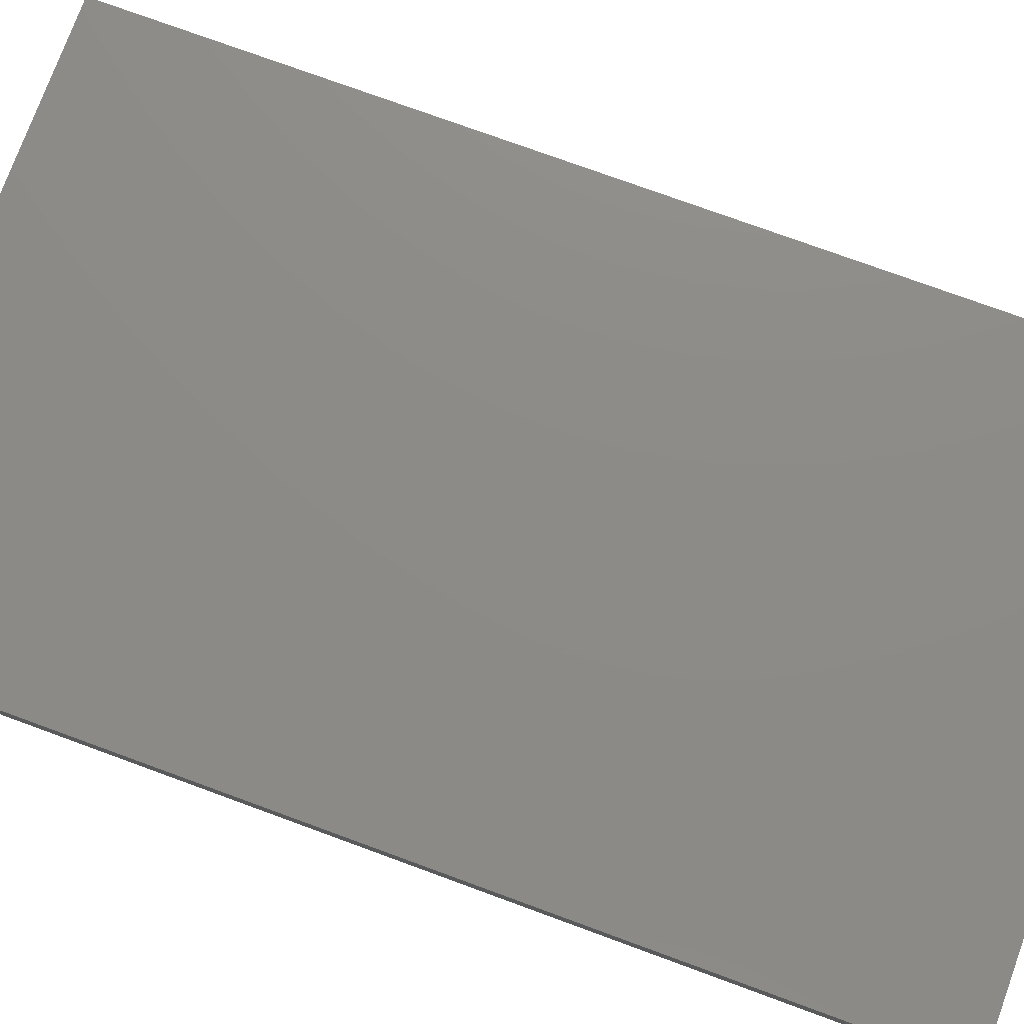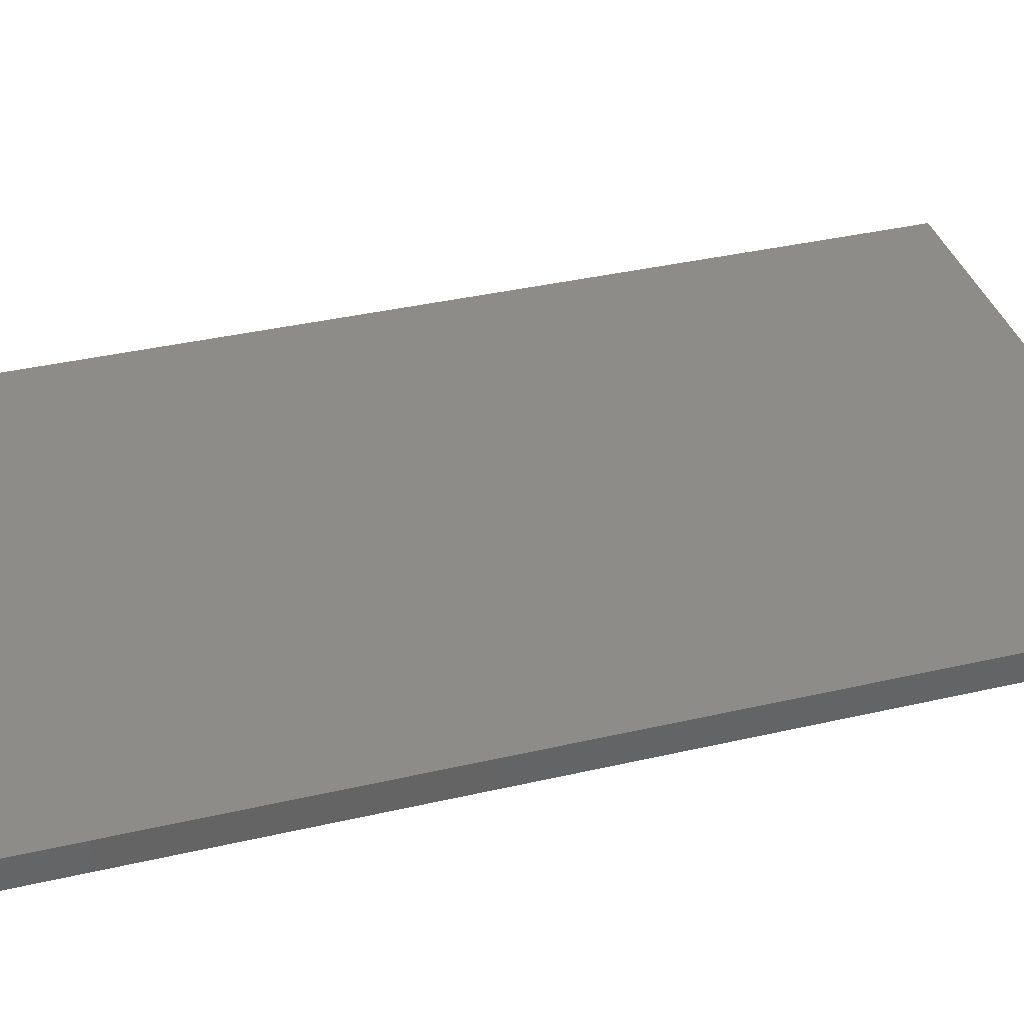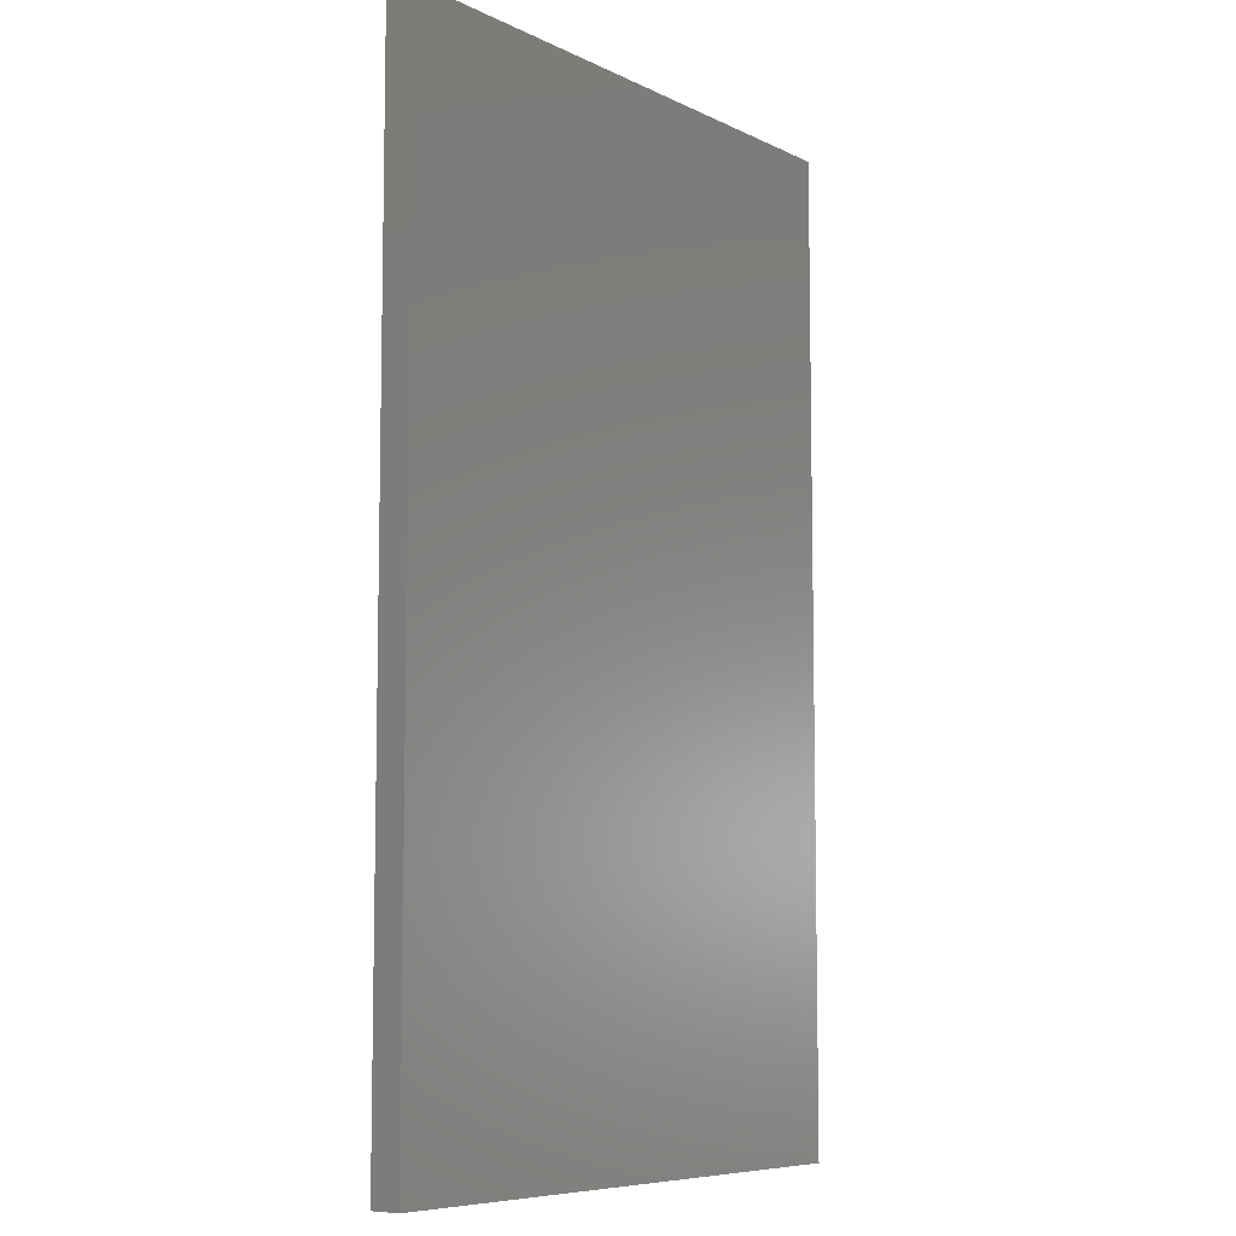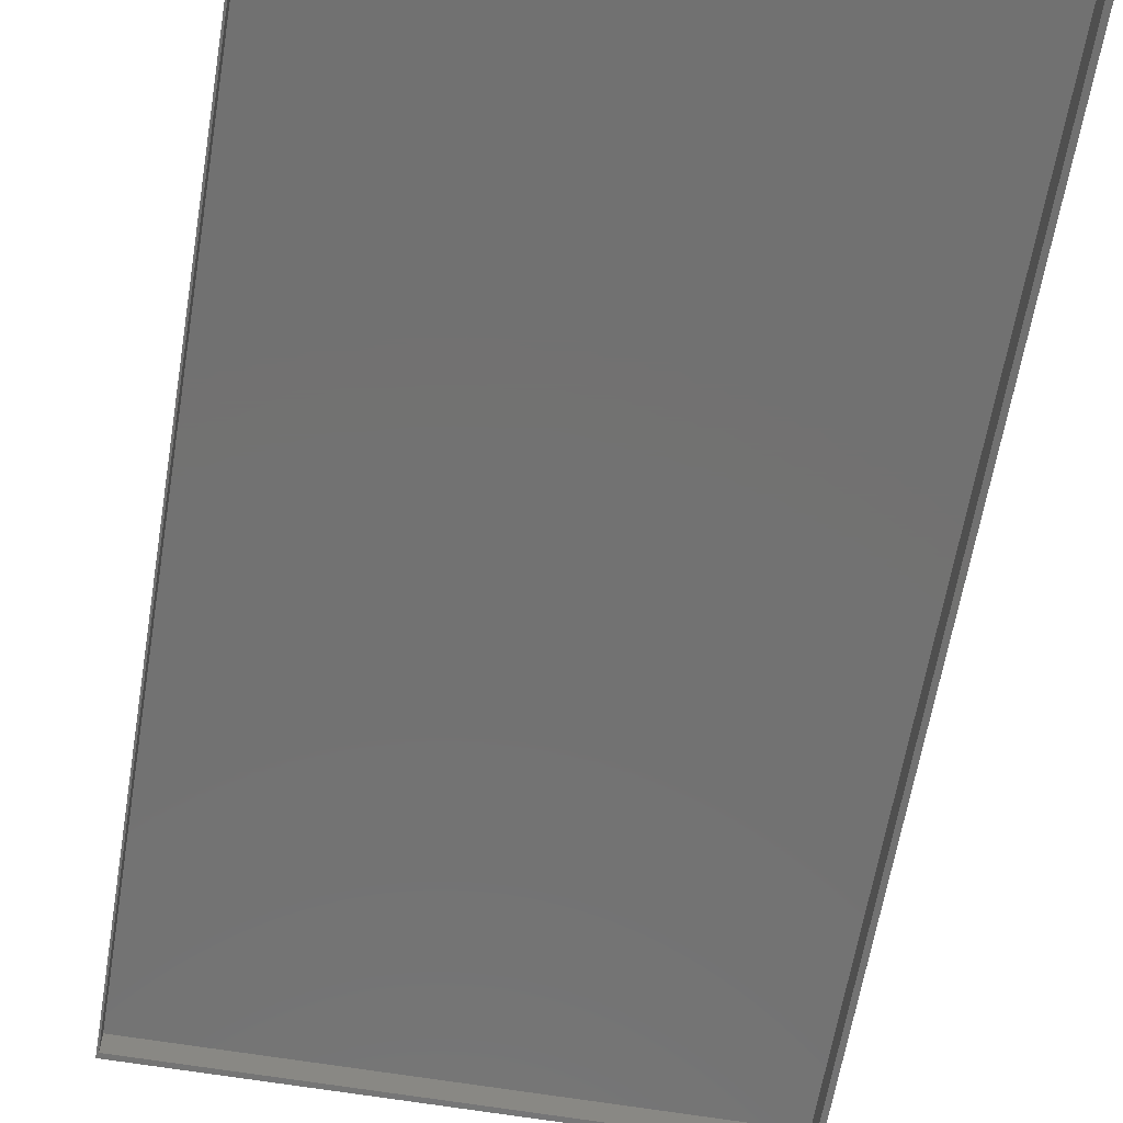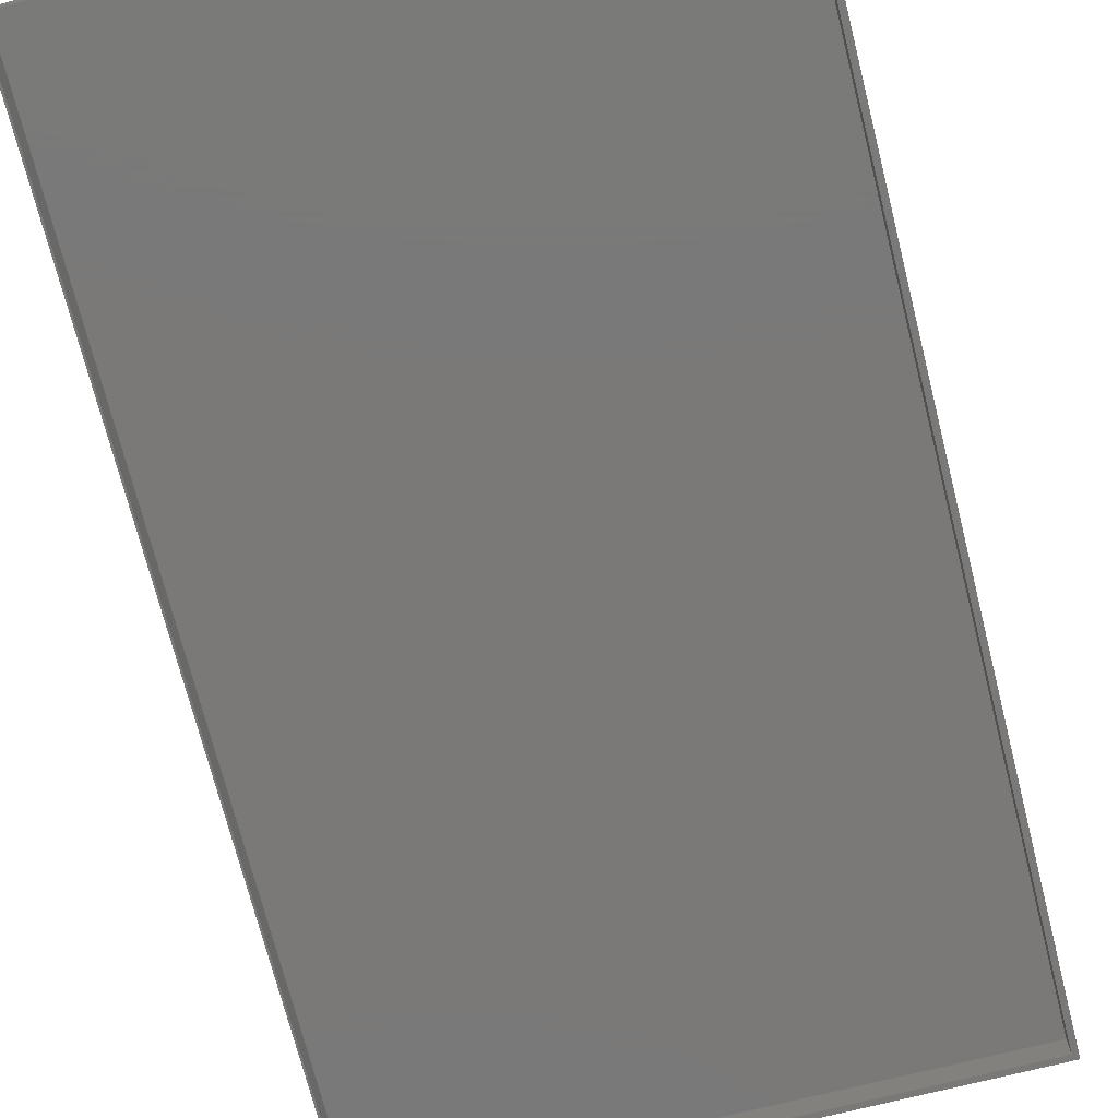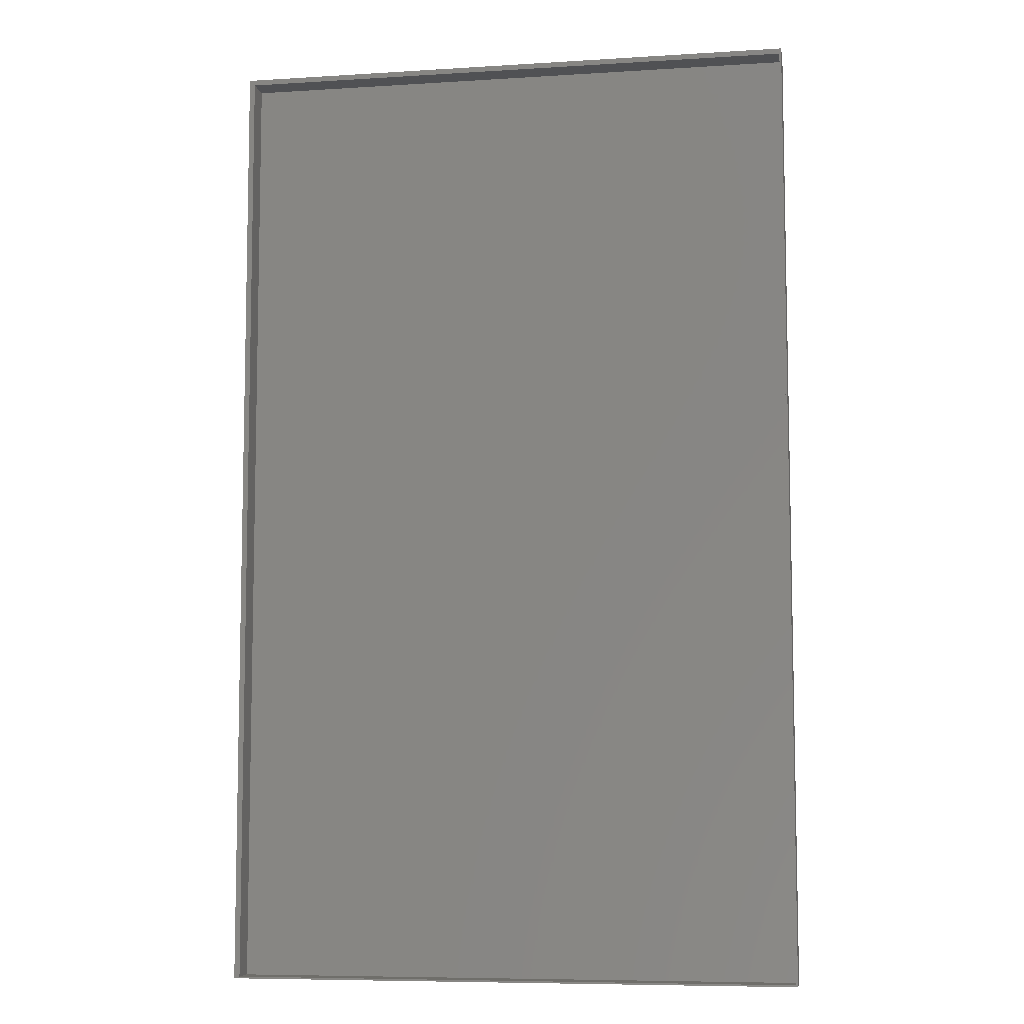
<metadata>
{"format":"stl","ext":"stl","renderer":"f3d","projection":"perspective","resolution":1024,"background":"white","views":[{"elev":76.0,"azim":110.1,"up":"+Z"},{"elev":37.5,"azim":73.5,"up":"+Z"},{"elev":-7.7,"azim":-52.7,"up":"+Y"},{"elev":-63.8,"azim":-9.6,"up":"+Z"},{"elev":-72.5,"azim":14.2,"up":"+Z"},{"elev":-7.7,"azim":-170.0,"up":"+Y"}]}
</metadata>
<code>
# stl→obj: 16 verts, 28 faces
v 0 0 0
v 0 1651 50.8
v 0 1651 0
v 0 0 50.8
v 990.6 0 50.8
v 990.6 1651 50.8
v 990.6 1651 0
v 990.6 0 0
v 981.1 1641 0
v 981.1 3.175 0
v 3.175 3.175 0
v 3.175 1641 0
v 3.175 3.175 44.45
v 3.175 1641 44.45
v 981.1 1641 44.45
v 981.1 3.175 44.45
f 1 2 3
f 2 1 4
f 2 5 6
f 5 2 4
f 5 7 6
f 7 5 8
f 7 2 6
f 2 7 3
f 9 8 10
f 1 10 8
f 11 1 12
f 10 1 11
f 8 9 7
f 3 9 12
f 9 3 7
f 3 12 1
f 1 5 4
f 5 1 8
f 13 12 14
f 12 13 11
f 13 15 16
f 15 13 14
f 10 15 9
f 15 10 16
f 10 13 16
f 13 10 11
f 12 15 14
f 15 12 9

</code>
